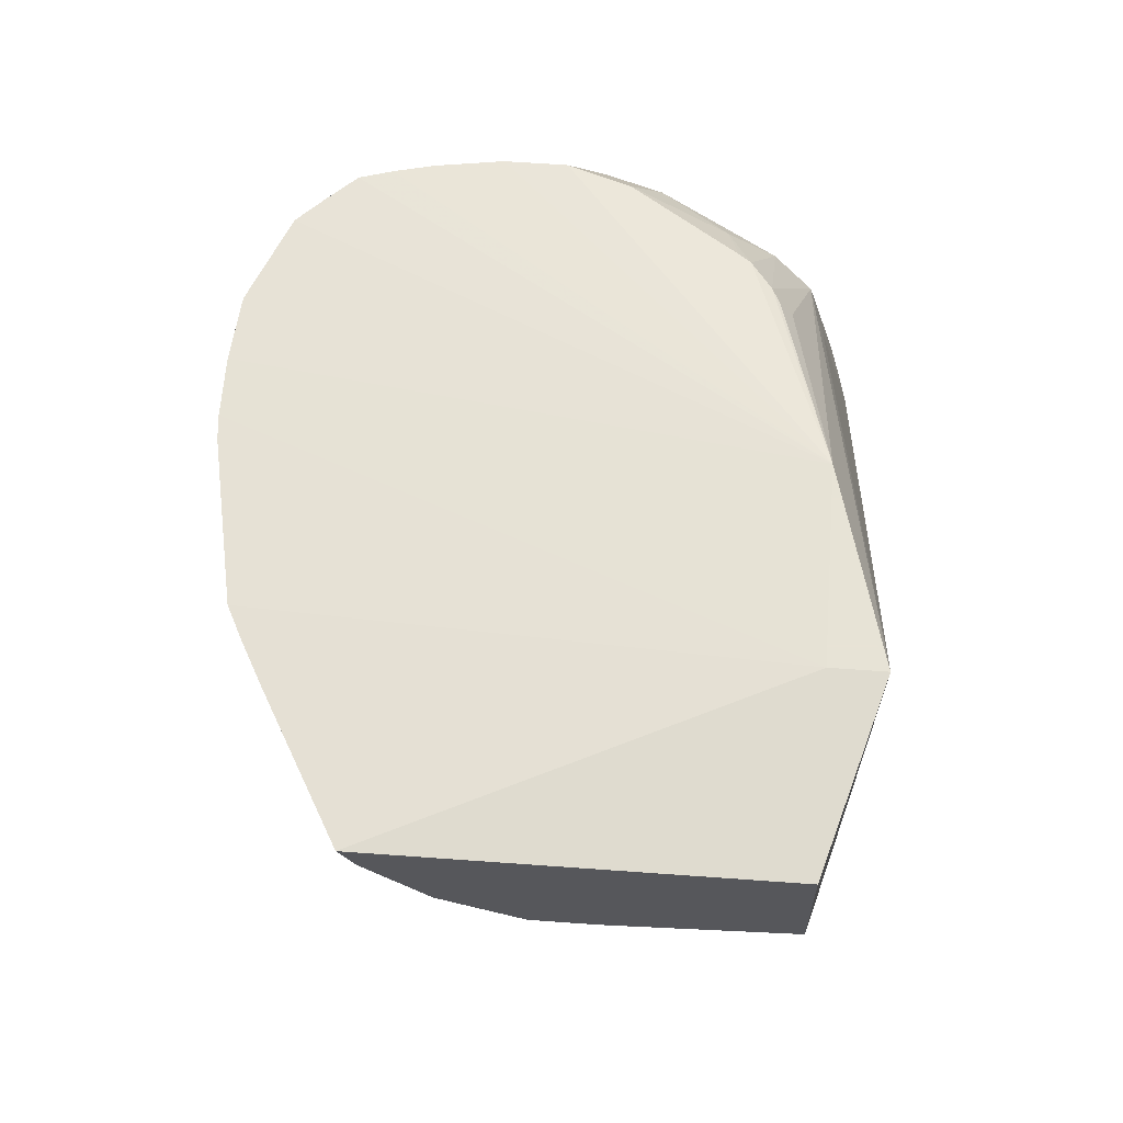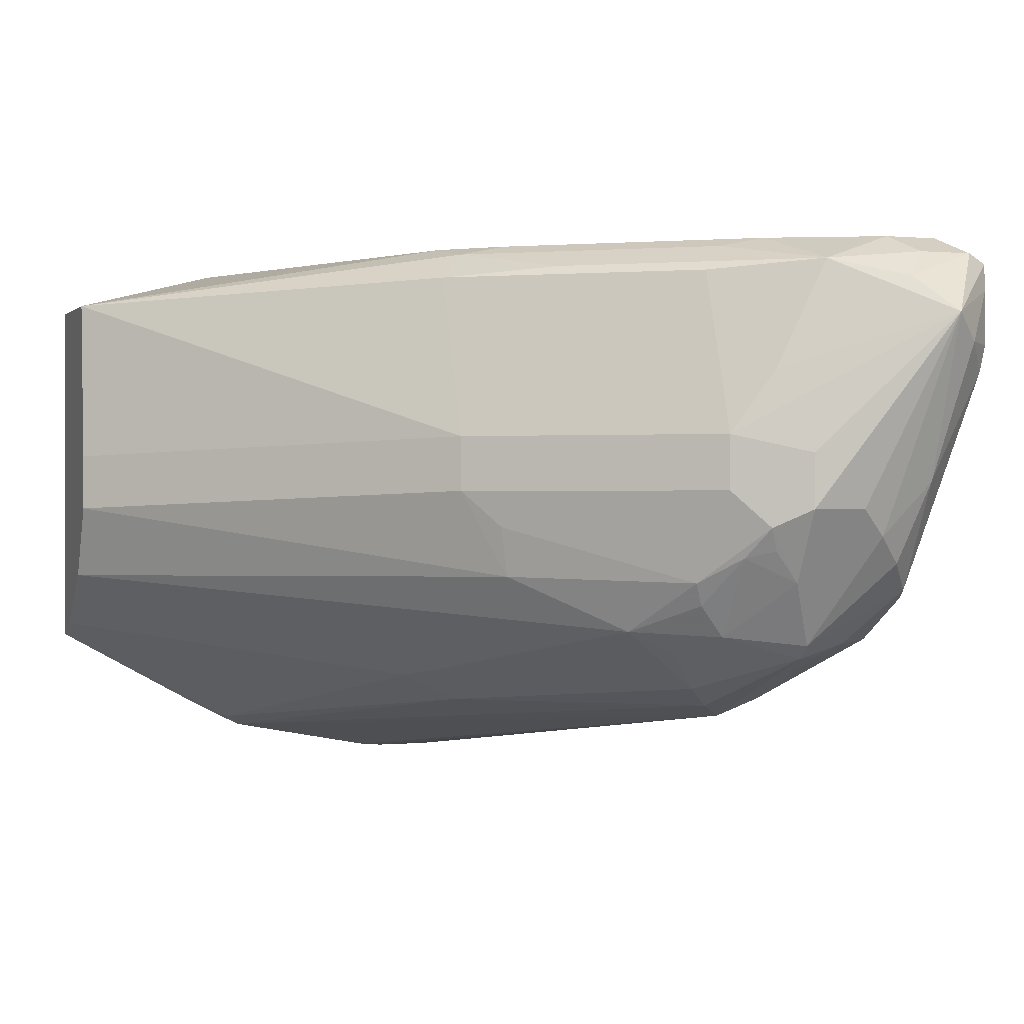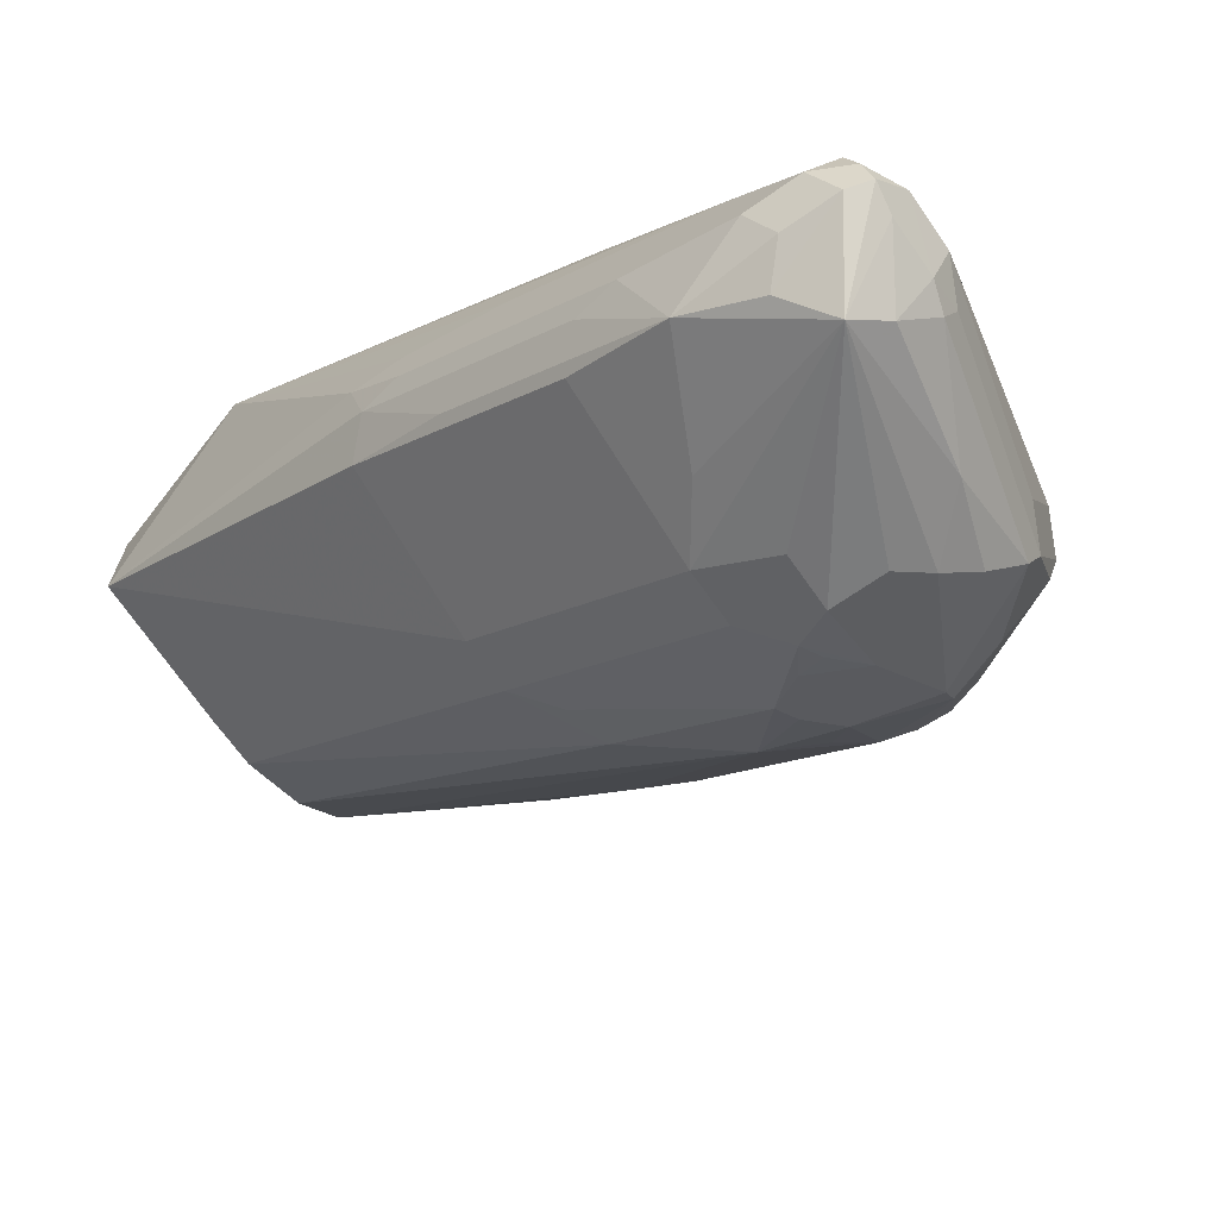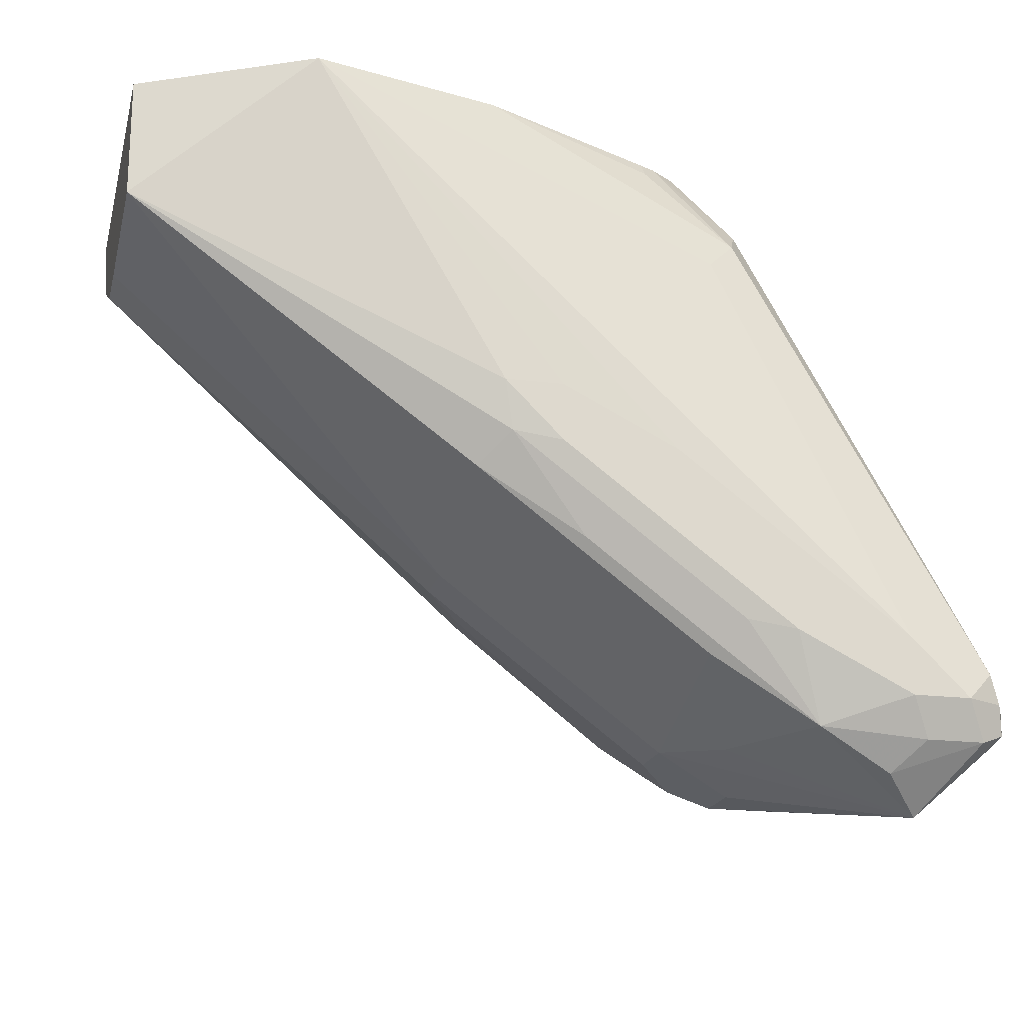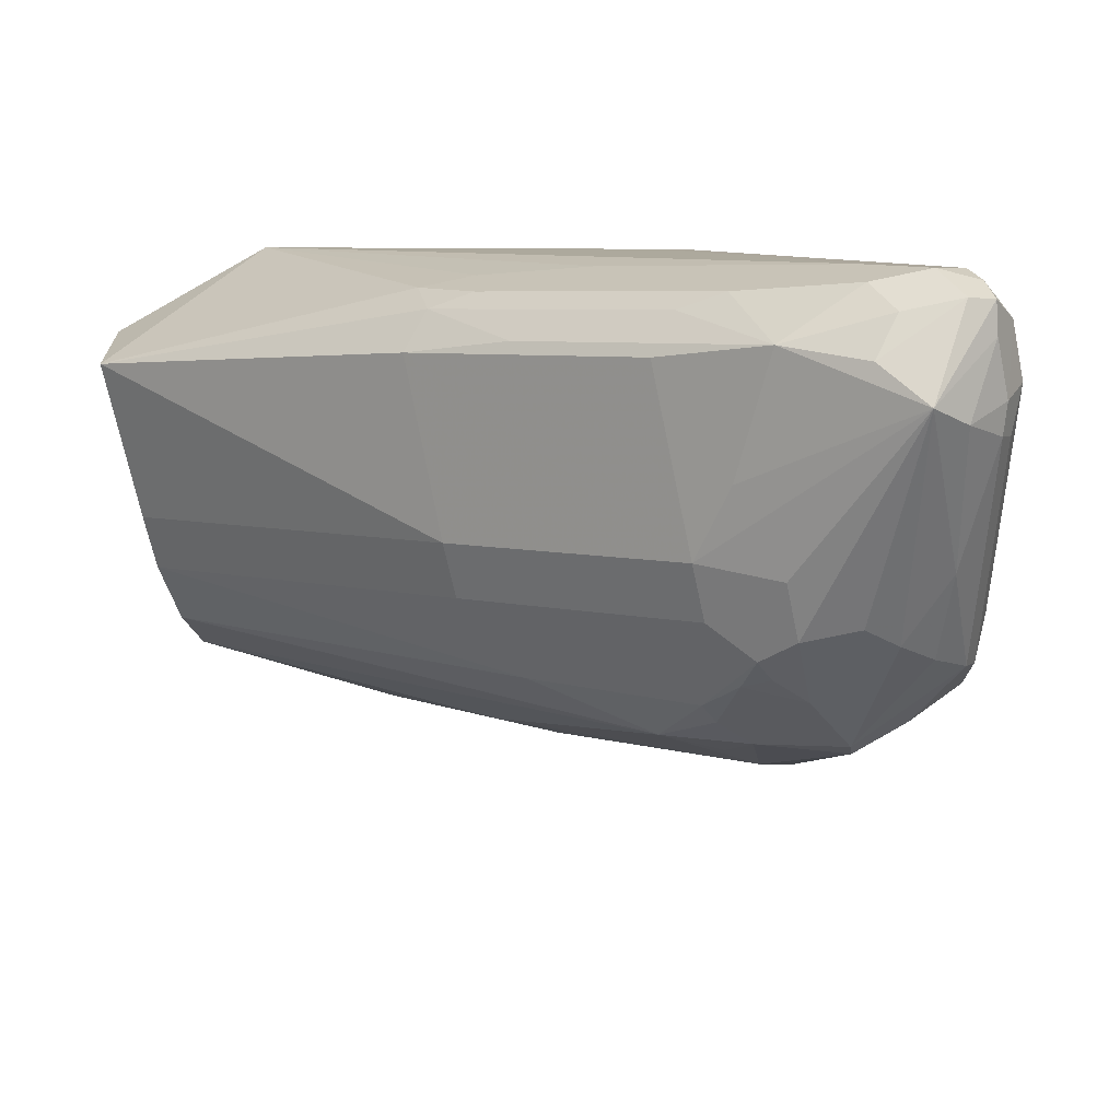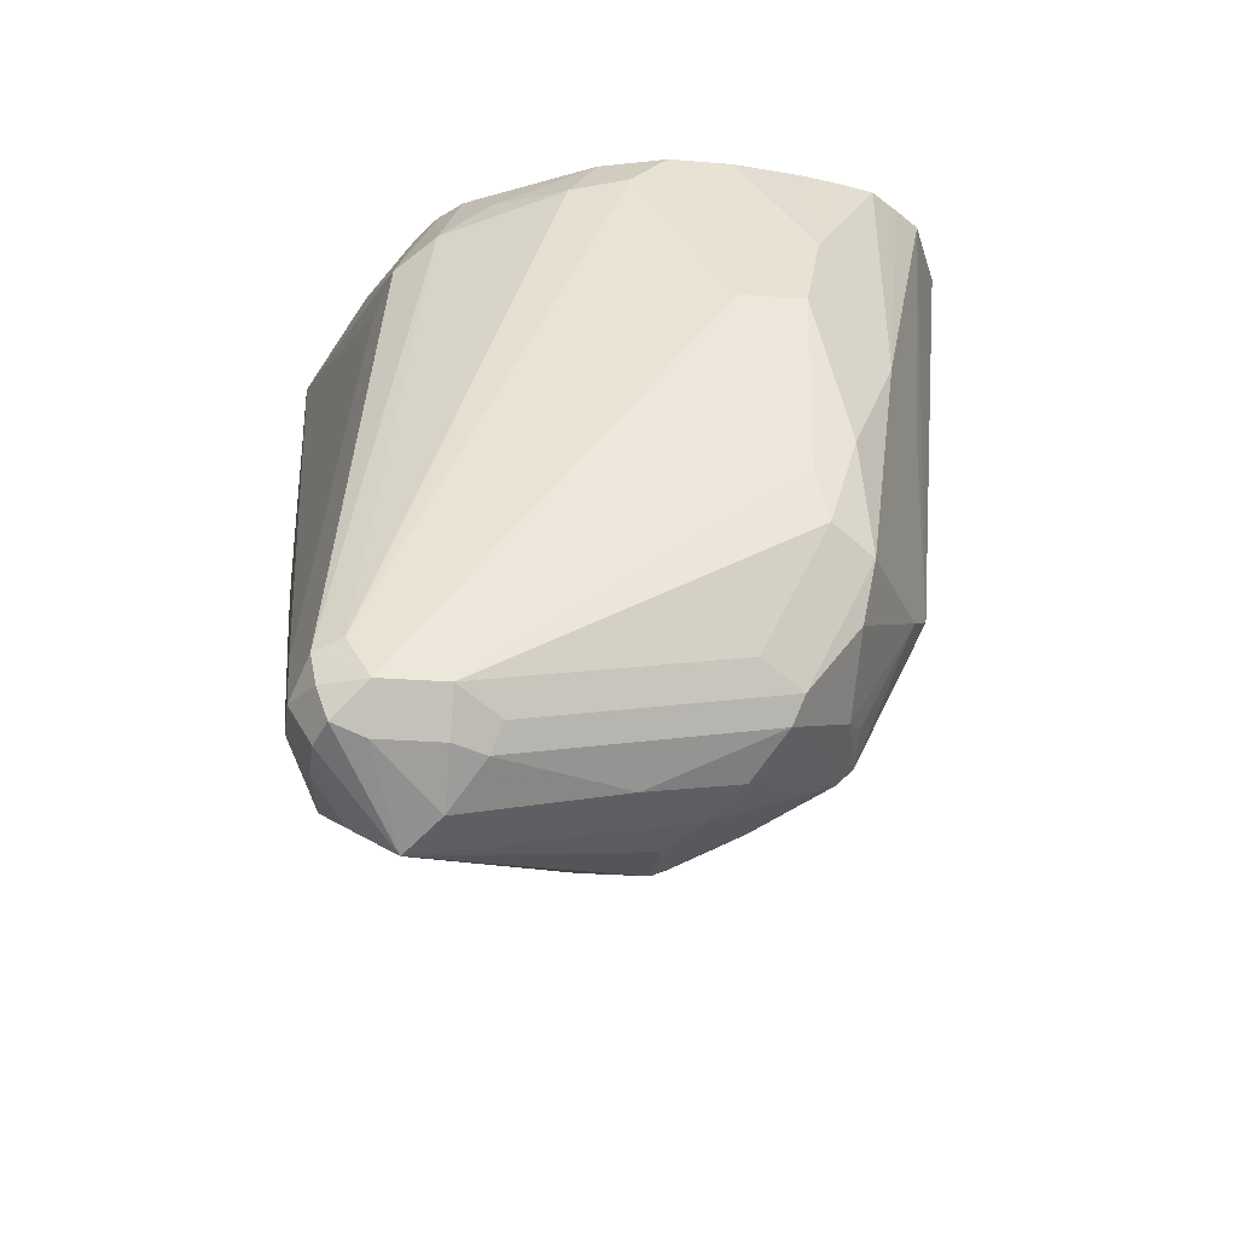
<metadata>
{"format":"obj","ext":"obj","renderer":"f3d","projection":"perspective","resolution":1024,"background":"white","views":[{"elev":62.6,"azim":94.2,"up":"+Z"},{"elev":0.3,"azim":159.8,"up":"+Y"},{"elev":-68.2,"azim":-145.0,"up":"+Z"},{"elev":-19.2,"azim":166.5,"up":"+Z"},{"elev":-68.2,"azim":-167.8,"up":"+Z"},{"elev":-24.3,"azim":-97.7,"up":"+Z"}]}
</metadata>
<code>
v -0.267 -0.5642 -0.2284
v -0.2229 -0.5697 -0.2064
v -0.289 -0.5697 -0.2559
v -0.1927 -0.5725 -0.1871
v -0.2009 -0.5642 -0.1789
v -0.2147 -0.5615 -0.1816
v -0.2807 -0.5615 -0.2312
v -0.3137 -0.5615 -0.2477
v -0.3303 -0.5615 -0.2477
v -0.3193 -0.567 -0.2587
v -0.311 -0.5752 -0.2669
v -0.3358 -0.567 -0.2587
v -0.3426 -0.5697 -0.2559
v -0.3413 -0.567 -0.2477
v -0.3385 -0.5656 -0.2394
v -0.3137 -0.5615 -0.2312
v -0.2147 -0.5615 -0.1652
v -0.2477 -0.5615 -0.1816
v -0.1439 -0.5633 -0.07119
v -0.2642 -0.578 -0.1156
v -0.2725 -0.5821 -0.1074
v -0.2766 -0.5924 -0.09909
v -0.2522 -0.5939 -0.07808
v -0.2597 -0.5996 -0.07808
v -0.2752 -0.6055 -0.08807
v -0.289 -0.6234 -0.09083
v -0.3413 -0.5725 -0.2367
v -0.3468 -0.578 -0.2477
v -0.2917 -0.6385 -0.08807
v -0.2812 -0.6316 -0.07808
v -0.262 -0.6026 -0.07808
v -0.1982 -0.578 -0.07119
v -0.2867 -0.6485 -0.07808
v -0.2867 -0.665 -0.07808
v -0.284 -0.6827 -0.07808
v -0.2814 -0.6936 -0.07808
v -0.2788 -0.7023 -0.07808
v -0.3027 -0.6825 -0.1101
v -0.3027 -0.6991 -0.1431
v -0.322 -0.6853 -0.1734
v -0.3137 -0.677 -0.1321
v -0.3137 -0.6605 -0.1321
v -0.3468 -0.5945 -0.2477
v -0.3275 -0.6743 -0.1844
v -0.3303 -0.677 -0.1981
v -0.3247 -0.688 -0.2037
v -0.3247 -0.6715 -0.2367
v -0.322 -0.6853 -0.2188
v -0.3055 -0.6853 -0.2353
v -0.322 -0.6688 -0.2436
v -0.3385 -0.6027 -0.2601
v -0.322 -0.6358 -0.2601
v -0.3303 -0.5945 -0.2704
v -0.3413 -0.5945 -0.2587
v -0.3413 -0.6055 -0.2532
v -0.3303 -0.6605 -0.2312
v -0.3413 -0.578 -0.2587
v -0.322 -0.5862 -0.2766
v -0.2725 -0.6027 -0.2559
v -0.2587 -0.622 -0.2532
v -0.2587 -0.5725 -0.2367
v -0.1927 -0.622 -0.2037
v -0.09333 -0.5782 -0.1122
v -0.1982 -0.5615 -0.1652
v -0.09333 -0.5782 -0.07808
v -0.09333 -0.687 -0.07808
v -0.1439 -0.5782 -0.07119
v -0.1321 -0.7087 -0.07808
v -0.1486 -0.7163 -0.08257
v -0.1441 -0.7151 -0.07808
v -0.1531 -0.7196 -0.07808
v -0.1982 -0.7283 -0.07808
v -0.2807 -0.7101 -0.1981
v -0.2049 -0.7288 -0.07808
v -0.2214 -0.7288 -0.07808
v -0.2395 -0.7273 -0.07808
v -0.2642 -0.7173 -0.07808
v -0.2807 -0.7101 -0.1486
v -0.2917 -0.7046 -0.2037
v -0.2972 -0.6894 -0.2332
v -0.289 -0.6894 -0.2394
v -0.289 -0.6853 -0.2436
v -0.3137 -0.6605 -0.2539
v -0.3055 -0.6523 -0.2601
v -0.2972 -0.644 -0.2642
v -0.2807 -0.644 -0.2642
v -0.2807 -0.666 -0.2532
v -0.2642 -0.6825 -0.2367
v -0.2642 -0.6585 -0.2518
v -0.2725 -0.6564 -0.2559
v -0.2697 -0.6495 -0.2587
v -0.2807 -0.6275 -0.2642
v -0.2587 -0.6385 -0.2532
v -0.1927 -0.6385 -0.2037
v -0.2532 -0.666 -0.2422
v -0.256 -0.6729 -0.2394
v -0.2394 -0.6812 -0.2229
v -0.2064 -0.6646 -0.2064
v -0.2037 -0.6495 -0.2092
v -0.09333 -0.644 -0.1156
v -0.09333 -0.6271 -0.1156
v -0.09333 -0.666 -0.1046
v -0.09333 -0.6828 -0.08617
v -0.1899 -0.6977 -0.1569
v -0.2642 -0.6997 -0.2147
v -0.2064 -0.7059 -0.1569
v -0.1239 -0.6977 -0.09083
v -0.2725 -0.7059 -0.2064
v -0.2807 -0.7046 -0.2092
v -0.256 -0.6894 -0.2229
v -0.2714 -0.7101 -0.07808
v -0.2477 -0.5883 -0.08257
v -0.2477 -0.5917 -0.07808
f 84 58 85
f 90 87 91
f 90 91 89
f 90 89 87
f 87 89 88
f 87 84 86
f 87 88 82
f 87 82 84
f 84 85 86
f 87 86 91
f 52 53 58
f 91 86 92
f 96 95 97
f 91 60 93
f 91 93 94
f 91 94 95
f 89 91 95
f 89 95 96
f 89 96 88
f 96 97 88
f 95 98 97
f 99 98 95
f 52 58 84
f 99 94 98
f 91 92 60
f 52 84 83
f 74 75 73
f 83 82 50
f 99 95 94
f 70 67 71
f 70 68 67
f 72 71 67
f 72 73 71
f 74 73 72
f 74 67 75
f 74 72 67
f 75 67 32
f 75 32 76
f 75 76 73
f 83 84 82
f 77 73 76
f 39 78 77
f 39 79 78
f 39 46 79
f 39 40 46
f 79 46 48
f 49 79 48
f 80 79 49
f 80 81 79
f 80 49 81
f 50 81 49
f 50 82 81
f 77 78 73
f 94 100 98
f 32 67 19
f 94 62 101
f 110 105 88
f 110 97 105
f 110 88 97
f 82 88 81
f 92 58 60
f 86 58 92
f 86 85 58
f 52 83 50
f 39 77 111
f 39 111 37
f 32 37 111
f 105 81 88
f 32 111 77
f 32 77 76
f 32 19 21
f 112 32 21
f 113 32 112
f 113 23 32
f 113 112 23
f 112 21 23
f 32 23 24
f 4 61 3
f 14 13 28
f 70 71 69
f 14 28 15
f 78 79 73
f 79 81 73
f 109 73 81
f 94 93 62
f 60 62 93
f 101 62 63
f 101 63 100
f 100 63 66
f 102 100 66
f 98 100 102
f 98 102 97
f 103 97 102
f 104 97 103
f 104 105 97
f 104 106 105
f 104 69 106
f 107 69 104
f 107 103 69
f 107 104 103
f 69 103 66
f 103 102 66
f 69 71 106
f 108 106 71
f 108 105 106
f 108 81 105
f 108 109 81
f 108 73 109
f 108 71 73
f 94 101 100
f 70 69 68
f 10 3 11
f 68 66 67
f 22 24 23
f 22 25 24
f 22 26 25
f 22 27 26
f 22 15 27
f 27 15 28
f 27 28 29
f 27 29 26
f 26 29 30
f 25 26 30
f 25 30 31
f 22 23 21
f 25 31 24
f 31 30 32
f 32 30 33
f 32 33 34
f 32 34 35
f 36 32 35
f 36 37 32
f 38 37 36
f 38 39 37
f 38 40 39
f 38 41 40
f 38 42 41
f 31 32 24
f 38 29 42
f 22 21 15
f 20 15 21
f 2 3 1
f 2 4 3
f 2 5 4
f 2 1 5
f 1 6 5
f 1 7 6
f 1 3 7
f 8 7 3
f 8 9 7
f 8 10 9
f 8 3 10
f 20 16 15
f 68 69 66
f 9 12 13
f 9 13 14
f 9 14 15
f 9 15 16
f 9 16 7
f 16 17 7
f 18 17 16
f 18 19 17
f 18 16 19
f 20 19 16
f 20 21 19
f 9 10 12
f 38 34 29
f 10 11 12
f 38 36 35
f 57 53 54
f 57 58 53
f 57 13 58
f 13 12 58
f 11 58 12
f 11 3 58
f 59 58 3
f 59 60 58
f 59 3 60
f 61 60 3
f 4 60 61
f 57 54 13
f 4 62 60
f 4 5 63
f 5 64 63
f 6 64 5
f 6 7 64
f 17 64 7
f 64 19 63
f 65 63 19
f 65 66 63
f 65 19 66
f 67 66 19
f 38 35 34
f 4 63 62
f 54 28 13
f 17 19 64
f 55 43 54
f 29 34 33
f 54 43 28
f 29 33 30
f 29 28 42
f 41 28 43
f 41 43 44
f 41 44 45
f 41 45 40
f 45 46 40
f 47 46 45
f 47 48 46
f 47 49 48
f 41 42 28
f 51 50 47
f 47 50 49
f 55 56 43
f 45 43 56
f 47 56 55
f 51 47 55
f 47 45 56
f 51 55 54
f 51 54 53
f 51 53 52
f 51 52 50
f 45 44 43

</code>
